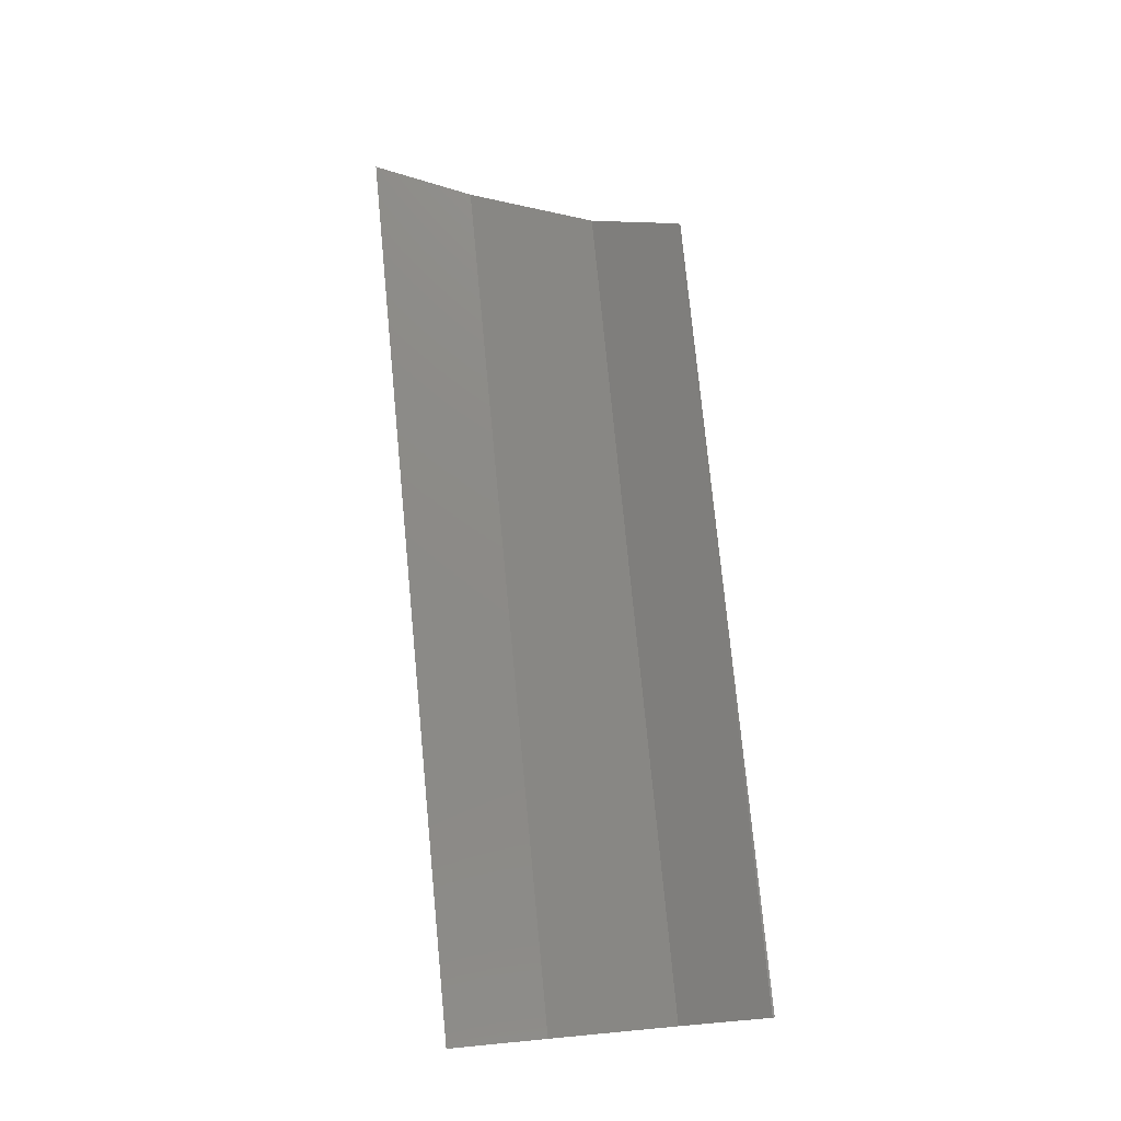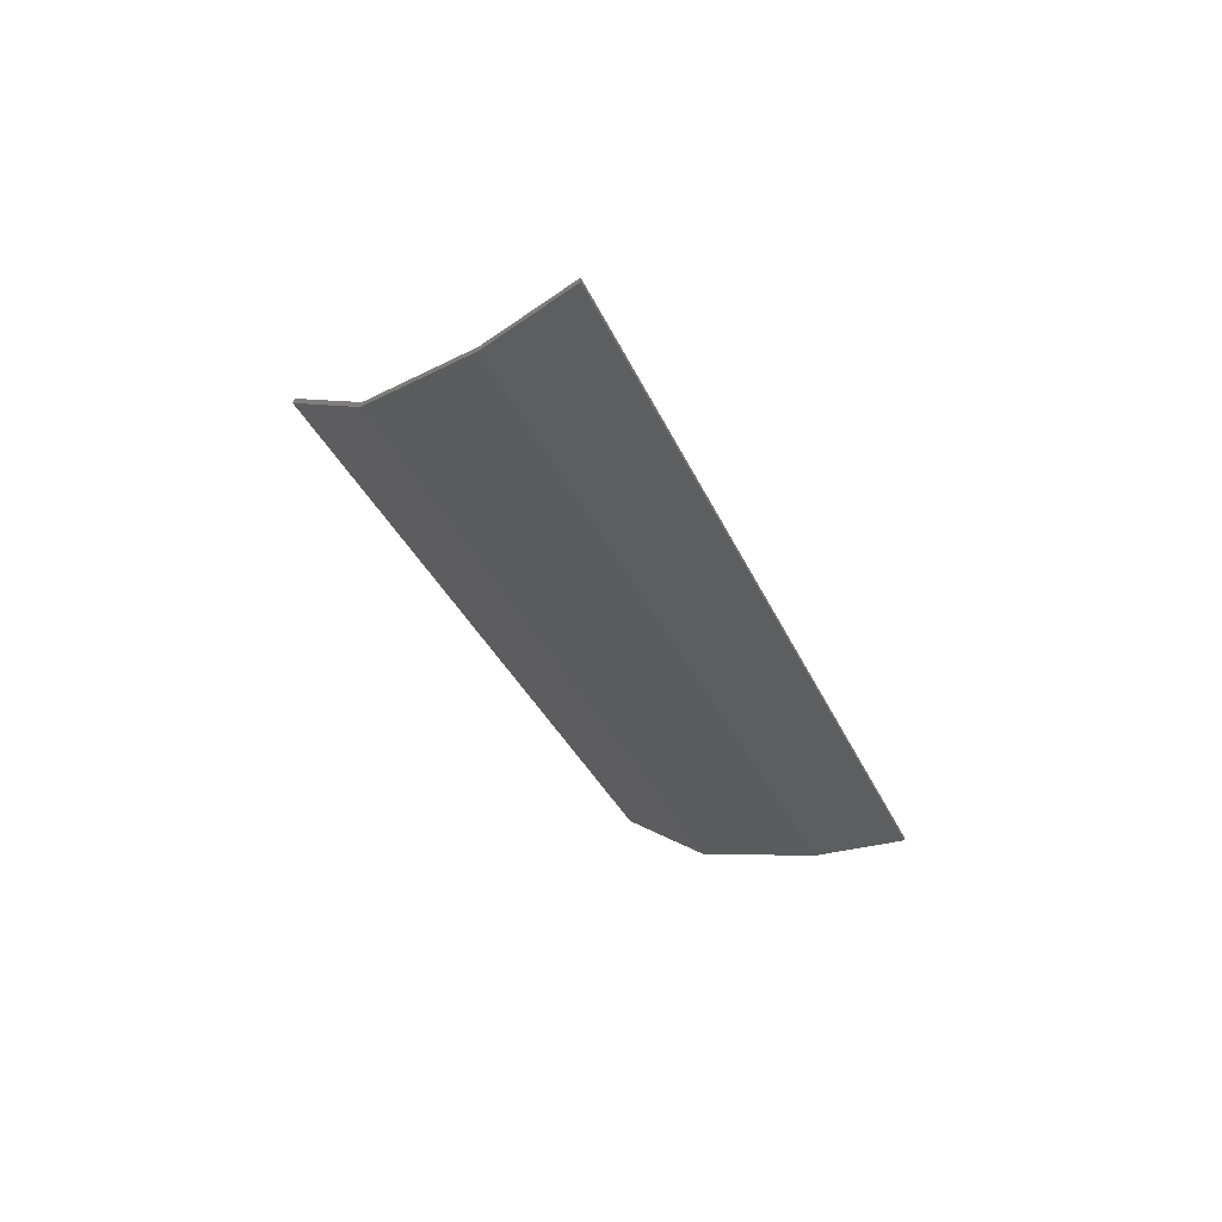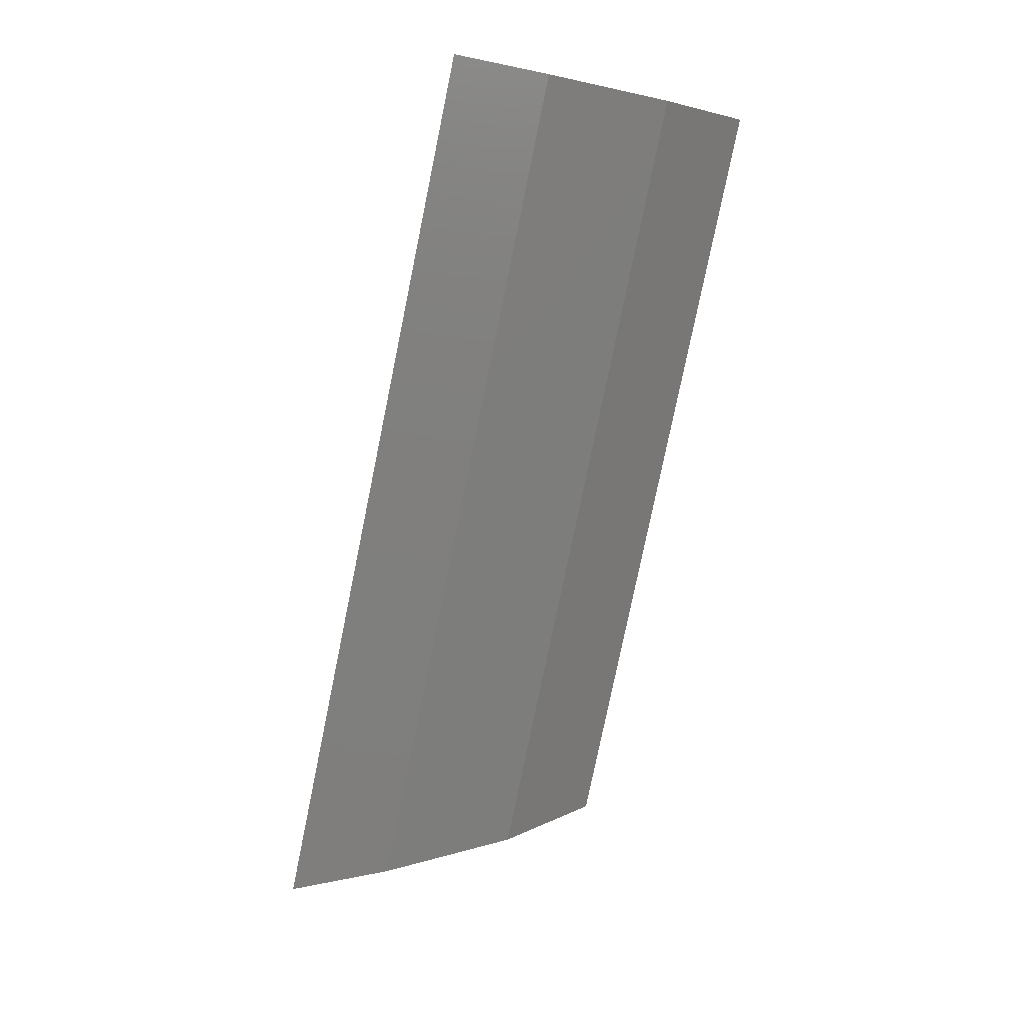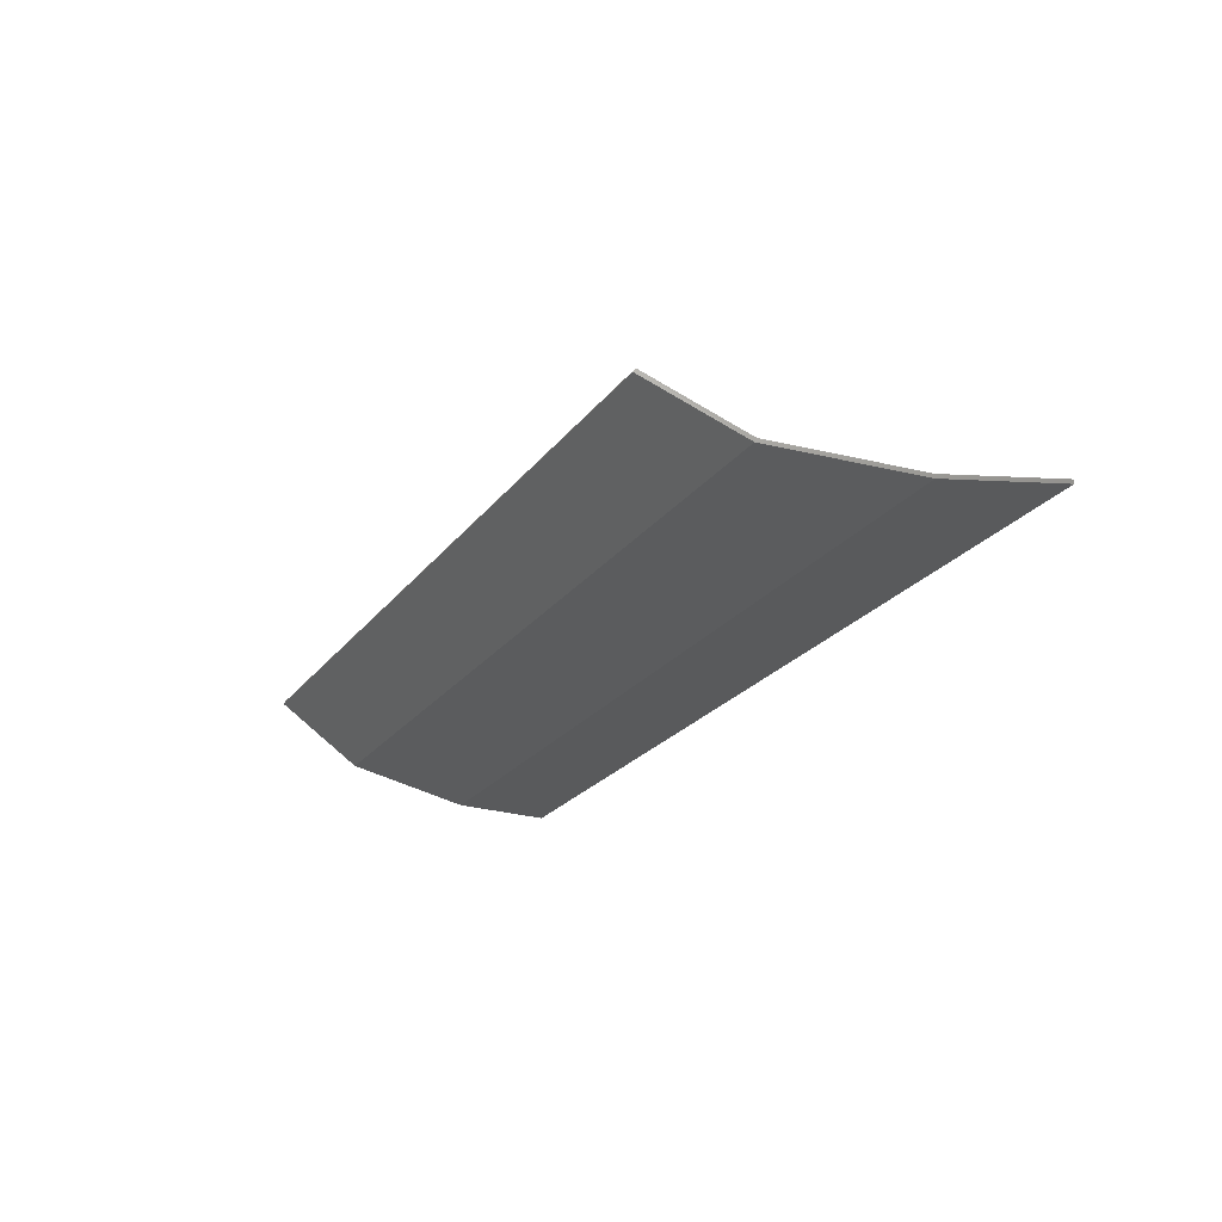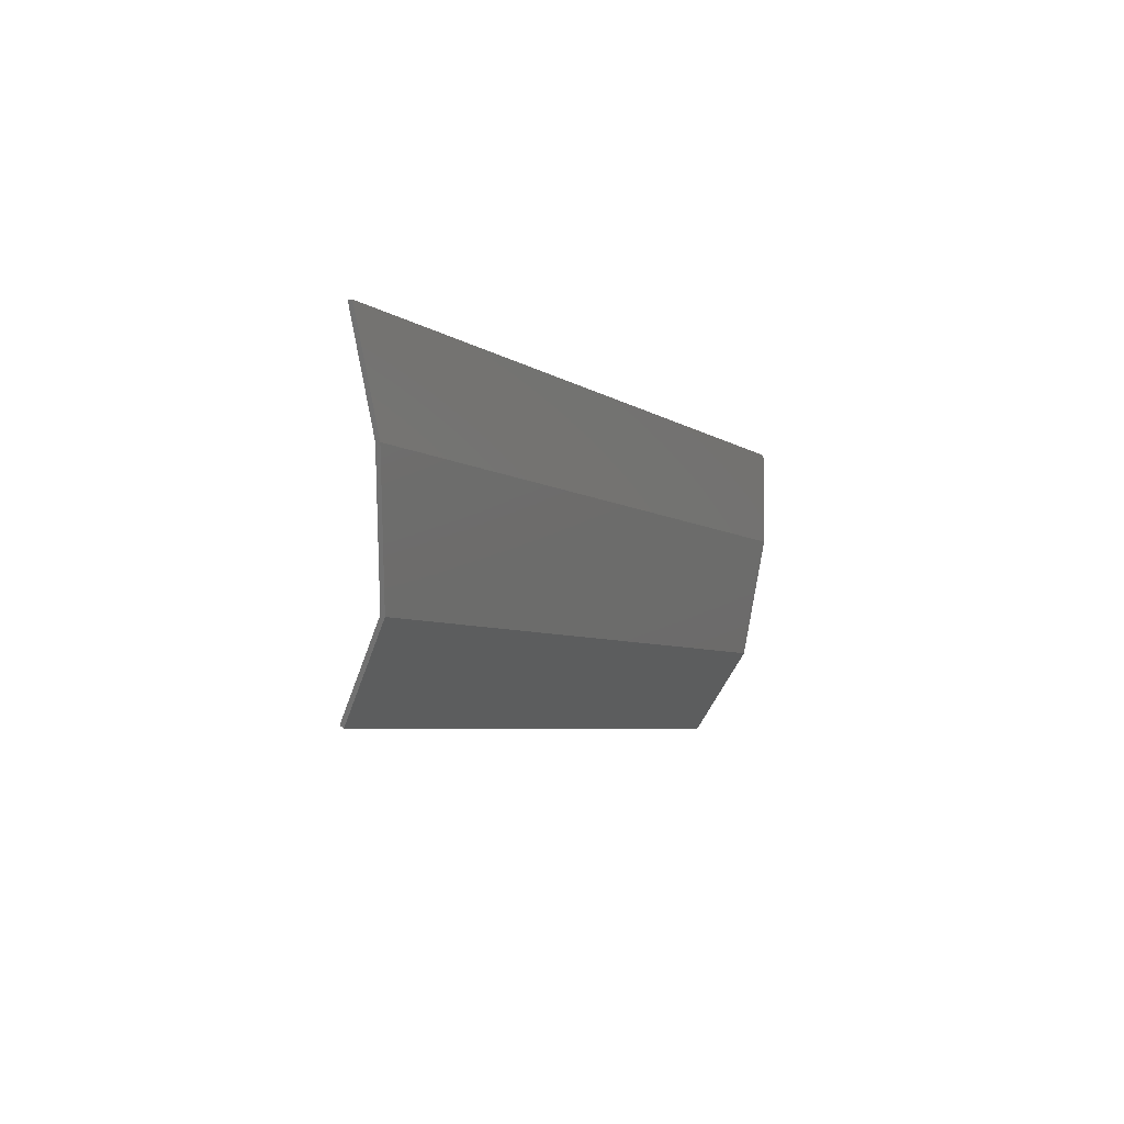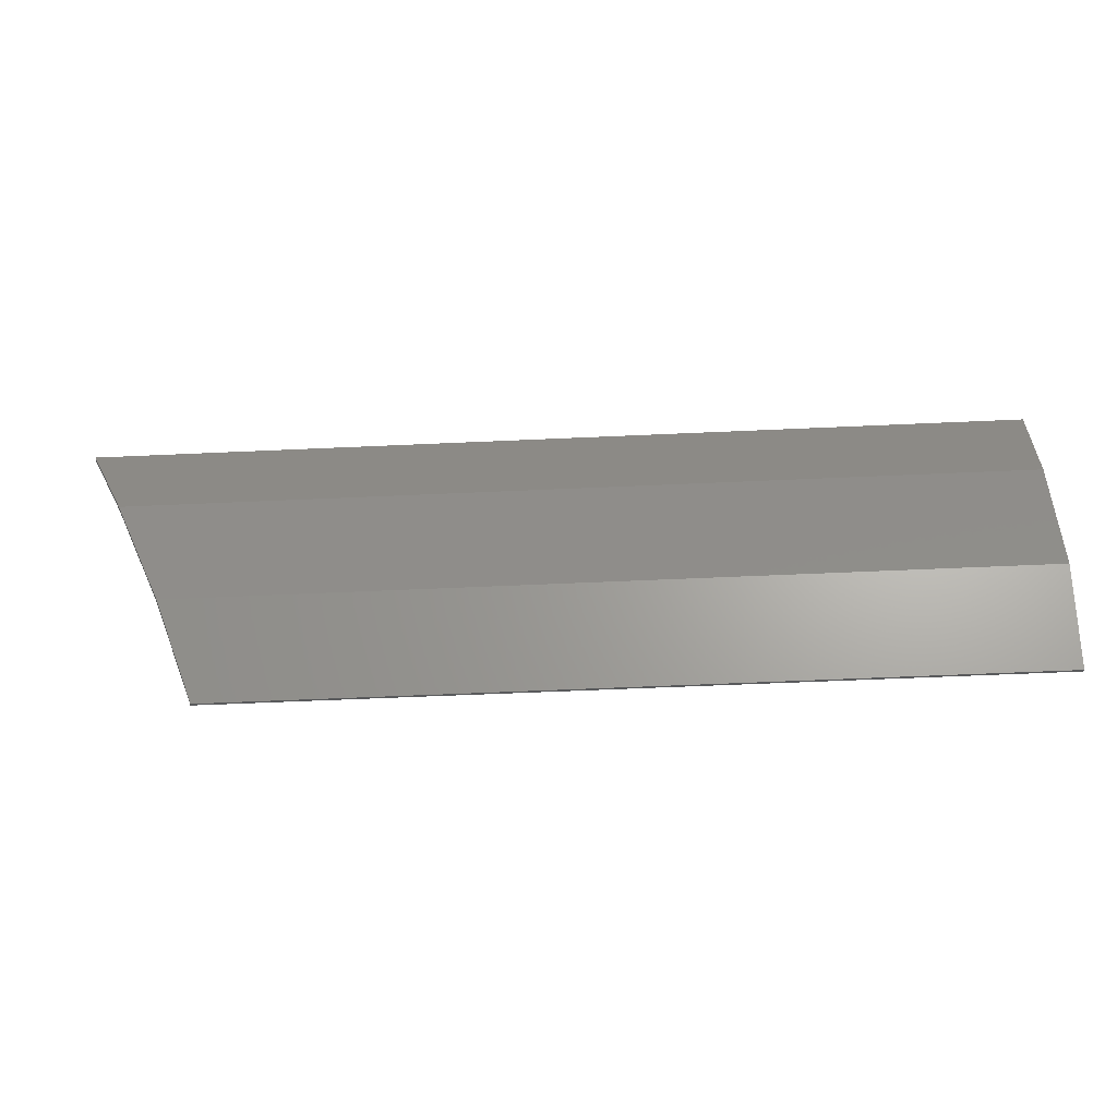
<metadata>
{"format":"stl","ext":"stl","renderer":"f3d","projection":"perspective","resolution":1024,"background":"white","views":[{"elev":76.6,"azim":-95.5,"up":"+Z"},{"elev":-33.6,"azim":111.1,"up":"+Z"},{"elev":-79.2,"azim":-101.6,"up":"+Z"},{"elev":-23.8,"azim":62.2,"up":"+Z"},{"elev":-4.7,"azim":114.4,"up":"+Y"},{"elev":-57.5,"azim":-177.3,"up":"+Y"}]}
</metadata>
<code>
# stl→obj: 48 verts, 92 faces
v 0.76 0.321 -1.034
v 0.8 0.2878 -1.011
v -1.12 0.2878 -1.011
v -1.08 0.321 -1.034
v -1.12 0.4938 -1.149
v -1.08 0.4938 -1.149
v 0.8877 0.4938 -1.149
v 0.8431 0.4938 -1.149
v -1.12 0.8 -1.21
v -1.08 0.8 -1.21
v 0.968 0.8 -1.21
v 1.018 0.8 -1.21
v -1.12 1.04 -1.21
v -1.08 1 -1.21
v 1.048 1 -1.21
v 1.12 1.04 -1.21
v 0.8024 0.2933 -1.003
v 0.8893 0.4977 -1.14
v -1.12 0.4977 -1.14
v -1.12 0.2933 -1.003
v 1.018 0.801 -1.2
v -1.12 0.801 -1.2
v 1.12 1.04 -1.2
v -1.12 1.04 -1.2
v -1.014 0.4301 -1.107
v -1.014 0.3756 -1.07
v 0.7144 0.3756 -1.07
v 0.7406 0.4301 -1.107
v -1.014 0.4847 -1.143
v -1.014 0.4938 -1.149
v 0.7669 0.4847 -1.143
v 0.7713 0.4938 -1.149
v -1.014 0.5473 -1.16
v 0.7931 0.5473 -1.16
v -1.014 0.6113 -1.172
v 0.8192 0.6113 -1.172
v -1.014 0.7388 -1.198
v -1.014 0.8 -1.21
v -1.014 0.6749 -1.185
v 0.8712 0.7388 -1.198
v 0.8962 0.8 -1.21
v 0.8451 0.6749 -1.185
v -1.014 0.8032 -1.21
v 0.8974 0.8032 -1.21
v -1.014 0.8688 -1.21
v -1.014 0.9344 -1.21
v 0.9237 0.8688 -1.21
v 0.9499 0.9344 -1.21
f 1 2 3
f 1 3 4
f 4 3 5
f 4 5 6
f 7 2 1
f 7 1 8
f 5 9 10
f 5 10 6
f 8 11 12
f 8 12 7
f 9 13 14
f 9 14 10
f 15 16 12
f 15 12 11
f 15 14 13
f 15 13 16
f 17 18 19
f 17 19 20
f 18 21 22
f 18 22 19
f 21 23 24
f 21 24 22
f 3 20 19
f 3 19 5
f 19 22 9
f 19 9 5
f 9 22 24
f 9 24 13
f 13 24 23
f 13 23 16
f 17 20 3
f 17 3 2
f 7 18 17
f 7 17 2
f 16 23 21
f 16 21 12
f 12 21 18
f 12 18 7
f 4 25 26
f 1 27 28
f 29 6 30
f 31 32 8
f 30 6 33
f 8 32 34
f 6 35 33
f 8 34 36
f 37 10 38
f 39 10 37
f 40 41 11
f 42 40 11
f 38 10 43
f 11 41 44
f 45 14 46
f 47 48 15
f 26 27 1
f 26 1 4
f 28 25 29
f 28 29 31
f 29 25 4
f 29 4 6
f 1 28 31
f 1 31 8
f 34 33 35
f 34 35 36
f 42 39 37
f 42 37 40
f 10 39 35
f 10 35 6
f 36 42 11
f 36 11 8
f 44 43 45
f 44 45 47
f 14 45 43
f 14 43 10
f 48 46 14
f 48 14 15
f 44 47 15
f 44 15 11
f 27 26 25
f 27 25 28
f 31 29 30
f 31 30 32
f 30 33 34
f 30 34 32
f 36 35 39
f 36 39 42
f 40 37 38
f 40 38 41
f 38 43 44
f 38 44 41
f 47 45 46
f 47 46 48

</code>
